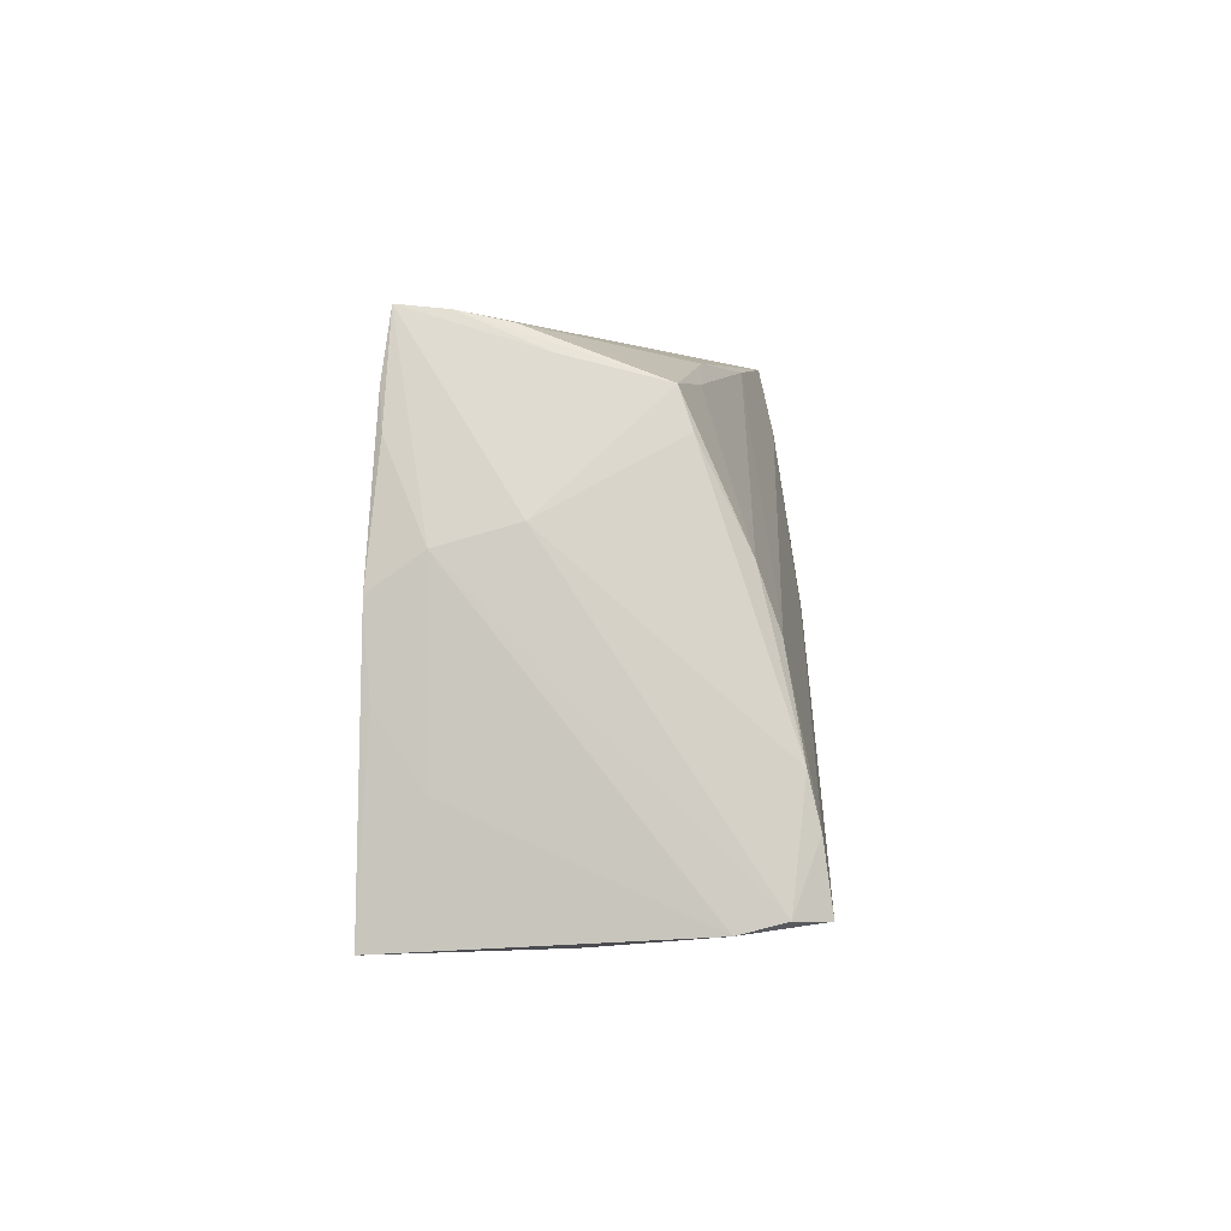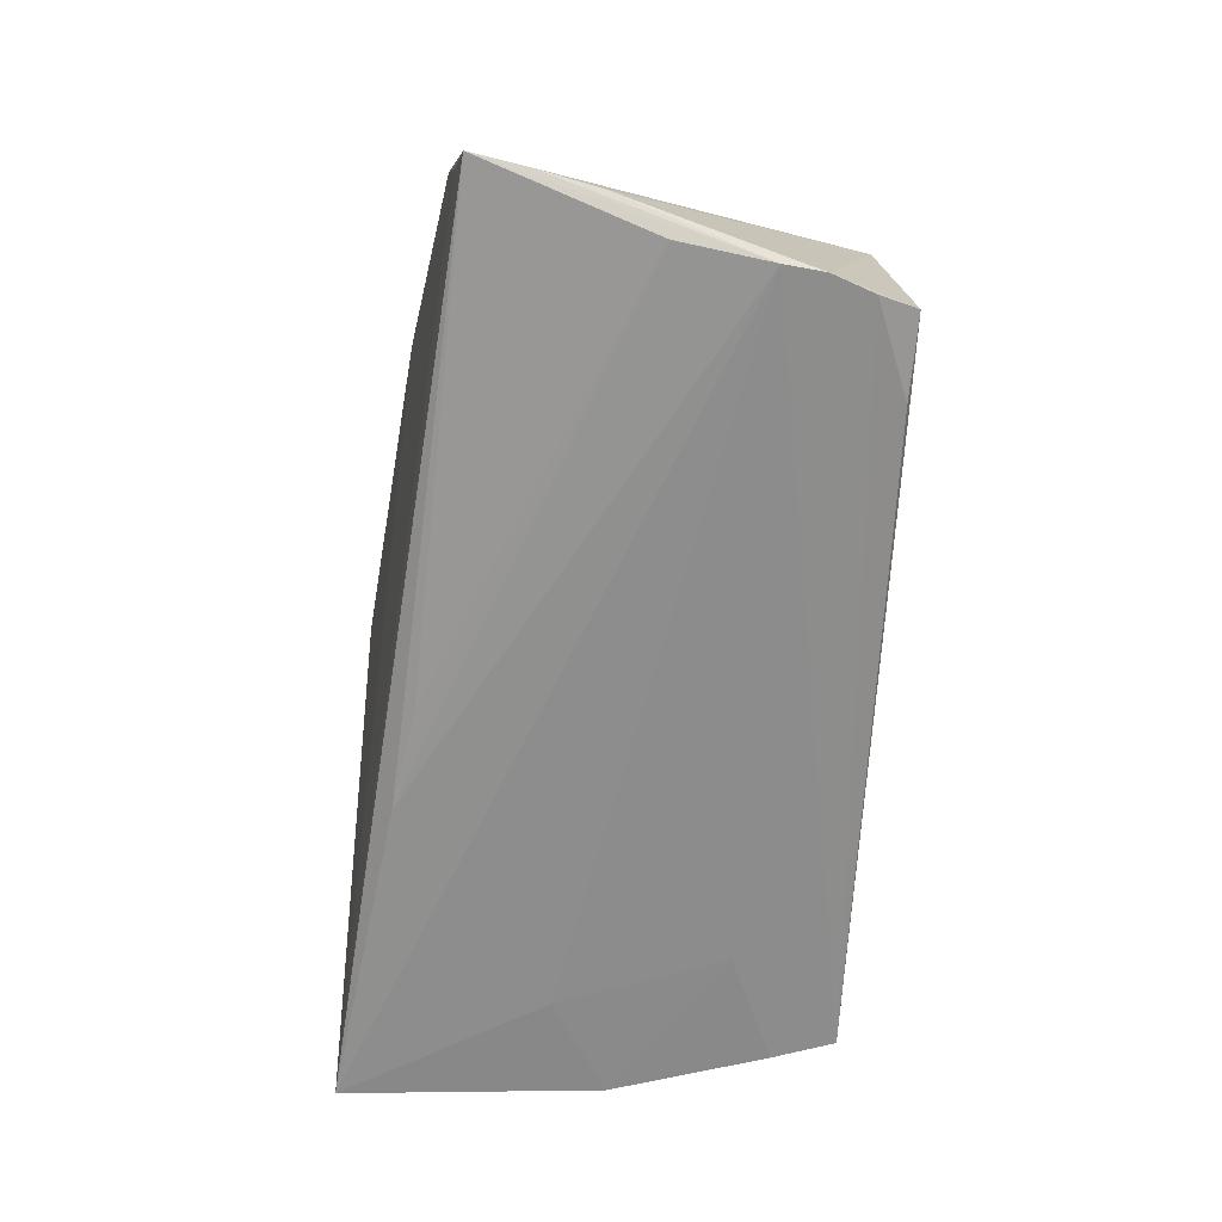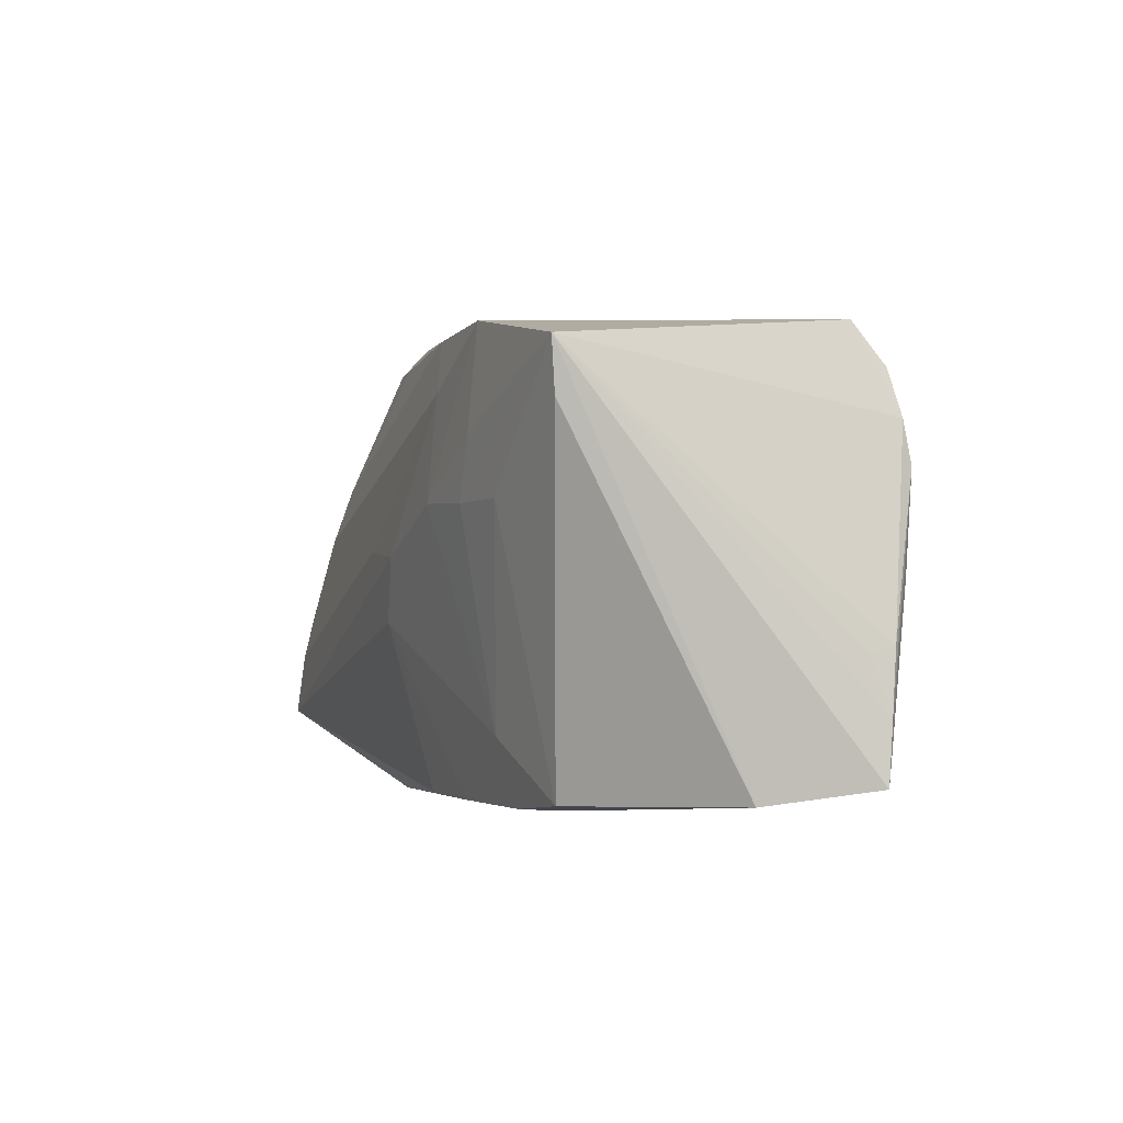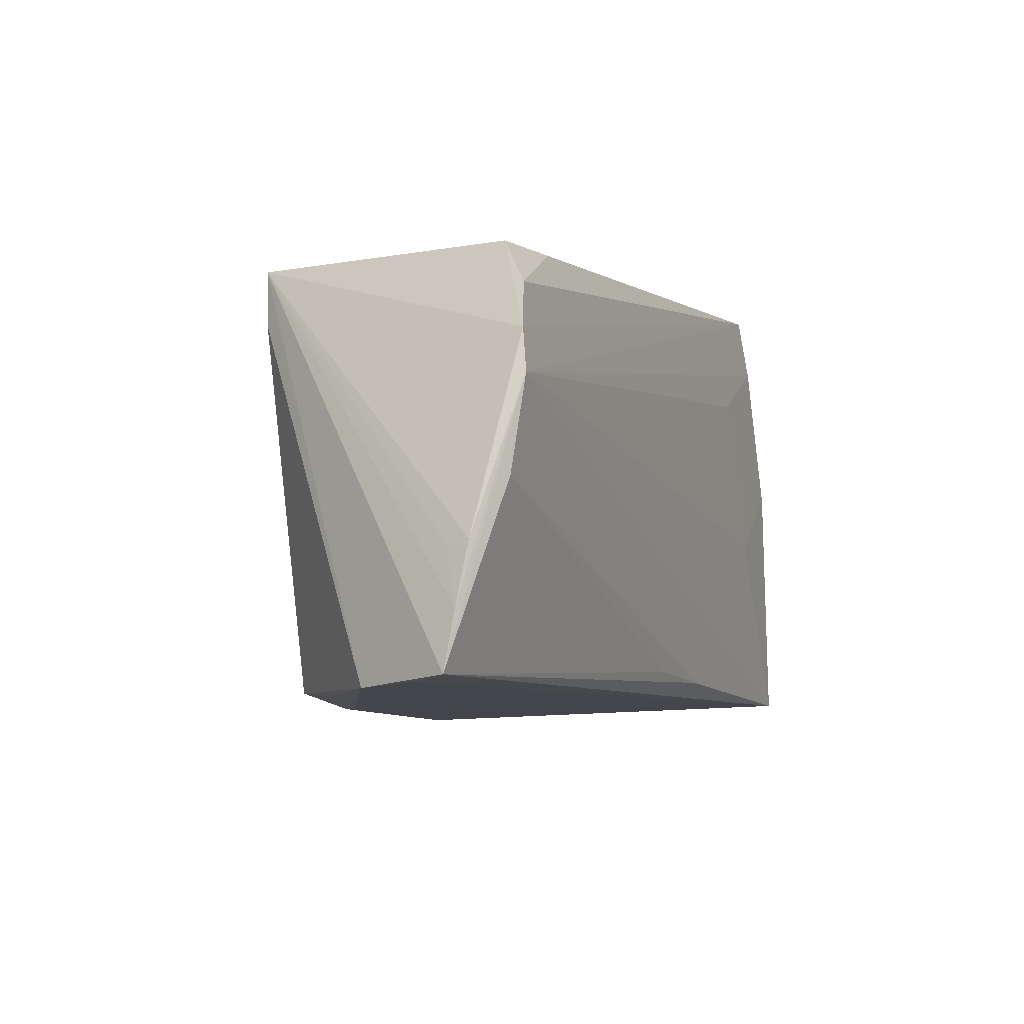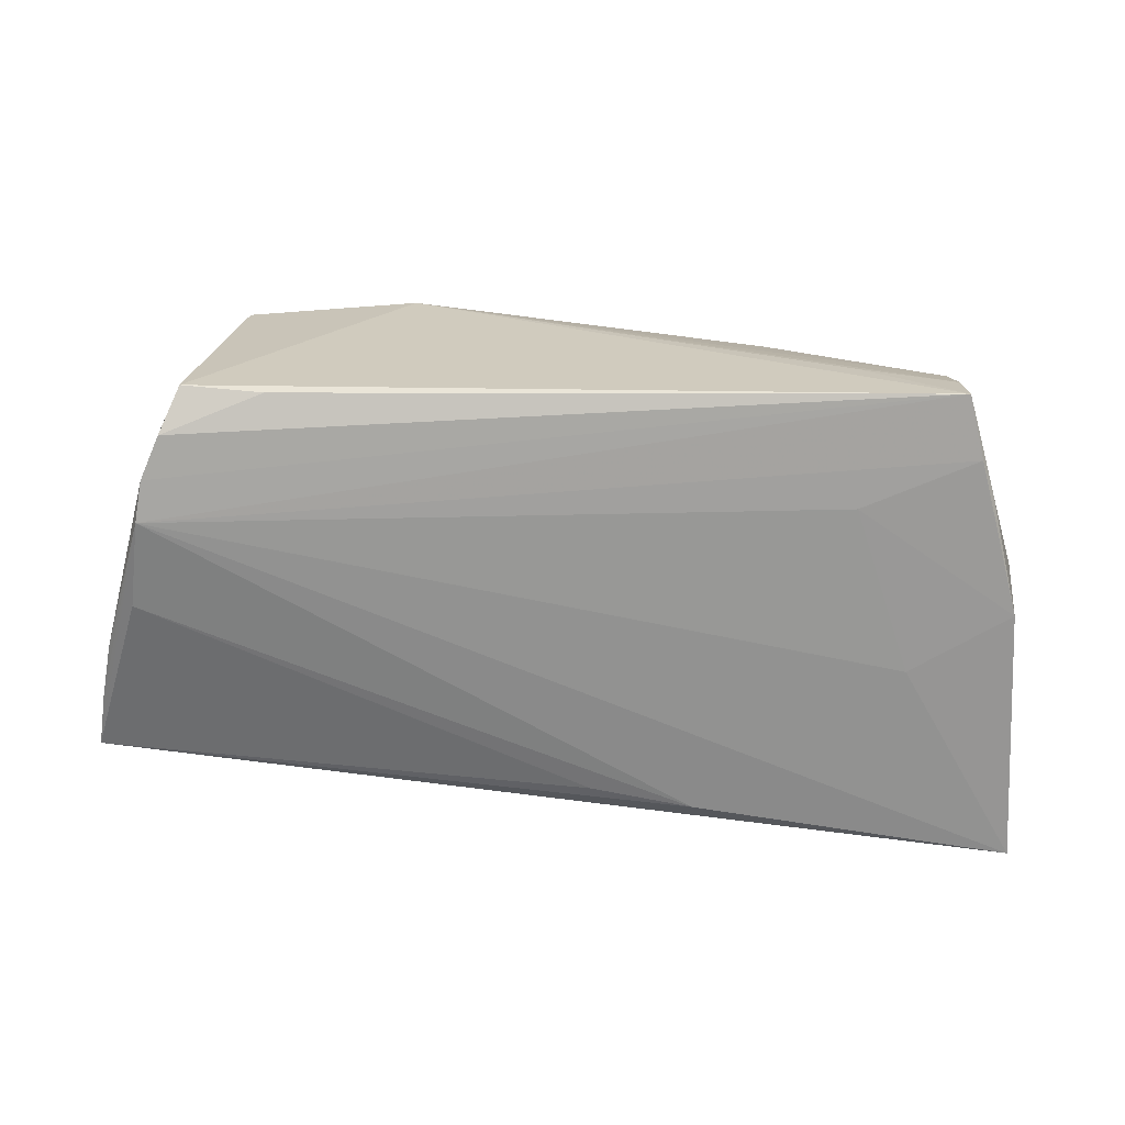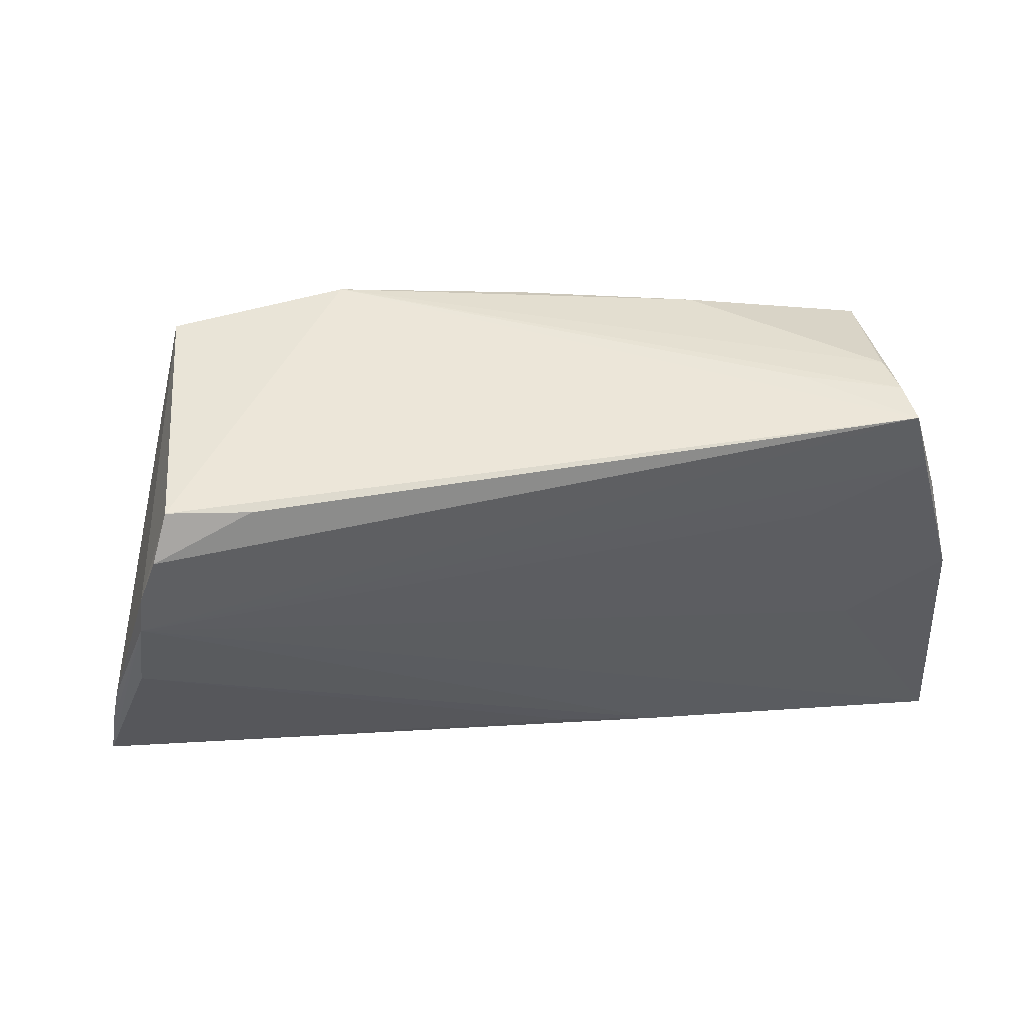
<metadata>
{"format":"obj","ext":"obj","renderer":"f3d","projection":"perspective","resolution":1024,"background":"white","views":[{"elev":0.8,"azim":-88.0,"up":"+Y"},{"elev":-64.6,"azim":86.6,"up":"+Z"},{"elev":5.8,"azim":70.7,"up":"+Y"},{"elev":-1.2,"azim":111.8,"up":"+Y"},{"elev":-66.3,"azim":179.6,"up":"+Z"},{"elev":50.0,"azim":169.1,"up":"+Y"}]}
</metadata>
<code>
v -0.01044 0.0003642 0.0226
v -0.04442 0.02228 -0.01851
v 0.02578 0.01703 0.02061
v 0.000397 0.02738 0.0163
v 0.01429 0.008376 0.02215
v -0.04457 0.01783 0.01099
v -0.0314 0.02336 0.01171
v -0.03041 0.0299 -0.00778
v 0.04962 0.02982 -0.01517
v 0.0405 -0.02303 0.01519
v -0.04222 0.02964 -0.01183
v 0.04627 0.02184 0.01725
v 0.05653 0.002851 -0.01863
v -0.04246 0.03018 -0.01759
v 0.001004 -0.02185 -0.01877
v -0.05159 -0.02699 0.02379
v 0.03255 0.01027 0.01957
v 0.006047 -0.02805 0.01924
v 0.05421 0.01935 -0.01919
v -0.05085 -0.01319 0.02131
v -0.0456 -0.001476 0.01933
v -0.002108 -0.00774 0.02274
v -0.007807 -0.03028 0.01875
v -0.04932 0.00938 -0.004386
v 0.04588 0.02842 0.0175
v -0.01178 -0.02411 -0.01939
v -0.04331 0.02247 0.009471
v -0.05131 -0.01901 0.02268
v 0.03524 0.02289 0.01908
v 0.05505 0.01424 -0.0199
v 0.000859 0.0008243 0.02308
v -0.0498 0.00262 -0.01937
v -0.04616 0.01763 -0.01809
v -0.04326 0.02539 -0.002142
v 0.02828 -0.02586 0.01554
v 0.05194 0.0247 -0.01837
v -0.05362 -0.02671 0.01983
v 0.05752 -0.02084 -0.000992
v 0.06015 -0.004818 -0.01263
v 0.01686 -0.02691 0.01824
v 0.02415 0.02982 0.01883
v 0.04403 -0.02294 0.009802
v 0.06203 -0.01158 -0.01438
v -0.05053 -0.007444 -0.01865
v 0.06057 -0.004155 -0.01539
v -0.05183 -0.03028 -0.0199
v 0.01232 0.02132 0.02027
v -0.04177 0.02845 -0.006043
v -0.05384 -0.02806 0.01457
v 0.03953 0.0294 -0.01655
v -0.03713 -0.004716 -0.0199
v -0.04483 0.005832 0.01679
v 0.03304 -0.02535 0.01194
v -0.05147 -0.01567 -0.01338
v -0.05046 -0.02971 0.0005822
v 0.06315 -0.01868 -0.0135
v -0.03003 0.01632 -0.01917
v 0.02383 0.009119 0.02096
v -0.04531 0.01163 0.01349
v 0.02824 -0.0173 0.01812
v -0.02134 0.02636 0.01178
v 0.05992 -0.01978 -0.008647
v -0.04989 0.006826 -0.01341
f 37 63 49
f 49 16 37
f 24 63 37
f 14 63 24
f 41 9 14
f 38 12 10
f 16 49 23
f 46 53 23
f 56 46 26
f 46 30 26
f 14 9 50
f 33 63 14
f 33 32 63
f 51 30 46
f 46 32 51
f 51 57 30
f 32 57 51
f 44 32 46
f 14 24 34
f 34 24 27
f 9 41 25
f 25 38 56
f 12 38 25
f 58 25 3
f 56 38 62
f 62 38 53
f 62 46 56
f 62 53 46
f 10 53 42
f 42 38 10
f 53 38 42
f 35 53 10
f 35 23 53
f 18 22 16
f 16 23 18
f 55 49 46
f 46 23 55
f 55 23 49
f 13 30 56
f 13 26 30
f 56 30 43
f 30 45 43
f 43 25 56
f 19 45 30
f 9 25 19
f 19 25 45
f 19 30 14
f 14 30 2
f 30 57 2
f 2 57 32
f 2 33 14
f 32 33 2
f 63 32 54
f 32 44 54
f 54 49 63
f 46 49 54
f 54 44 46
f 29 41 3
f 3 25 29
f 29 25 41
f 8 41 14
f 11 34 27
f 27 48 11
f 14 34 11
f 11 8 14
f 11 48 41
f 41 8 11
f 16 22 31
f 31 1 16
f 10 12 17
f 12 25 17
f 25 58 17
f 16 1 28
f 37 16 28
f 41 4 47
f 47 4 21
f 1 31 47
f 21 28 47
f 47 28 1
f 10 17 60
f 60 17 58
f 56 26 15
f 15 13 56
f 26 13 15
f 45 25 39
f 39 43 45
f 25 43 39
f 36 50 9
f 9 19 36
f 14 50 36
f 36 19 14
f 21 4 52
f 41 48 61
f 61 4 41
f 61 48 27
f 5 31 22
f 22 60 5
f 5 60 58
f 5 58 3
f 5 47 31
f 3 41 5
f 41 47 5
f 20 28 21
f 21 52 20
f 20 24 37
f 37 28 20
f 22 18 40
f 40 60 22
f 10 60 40
f 40 35 10
f 23 35 40
f 40 18 23
f 27 52 7
f 7 52 4
f 7 61 27
f 4 61 7
f 6 52 27
f 27 24 6
f 24 20 6
f 59 20 52
f 52 6 59
f 59 6 20

</code>
